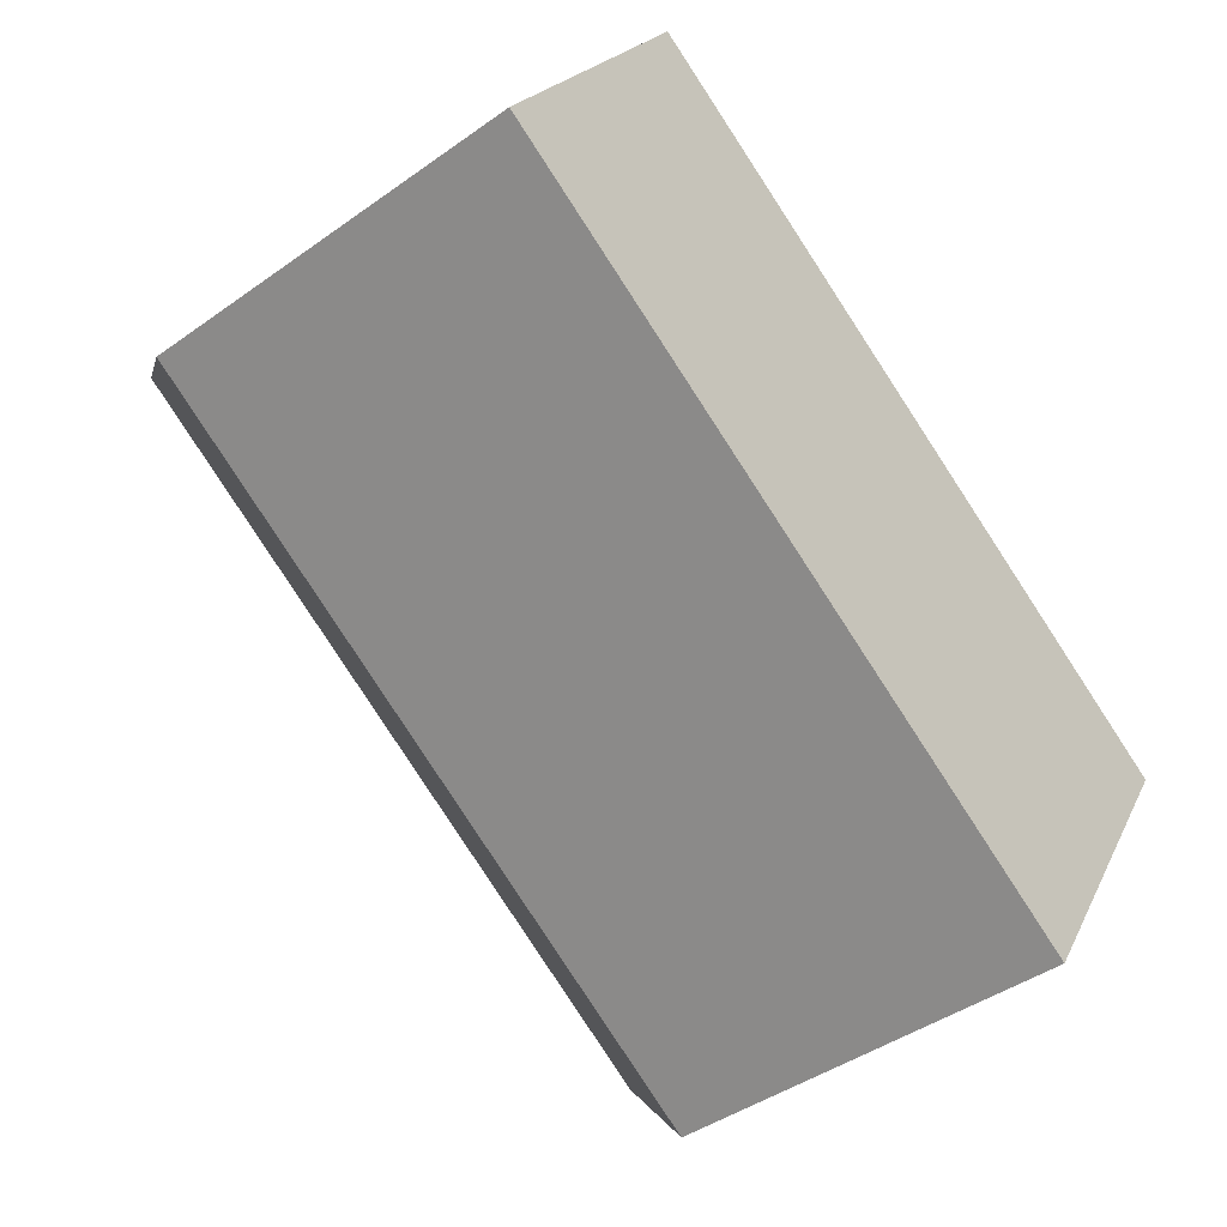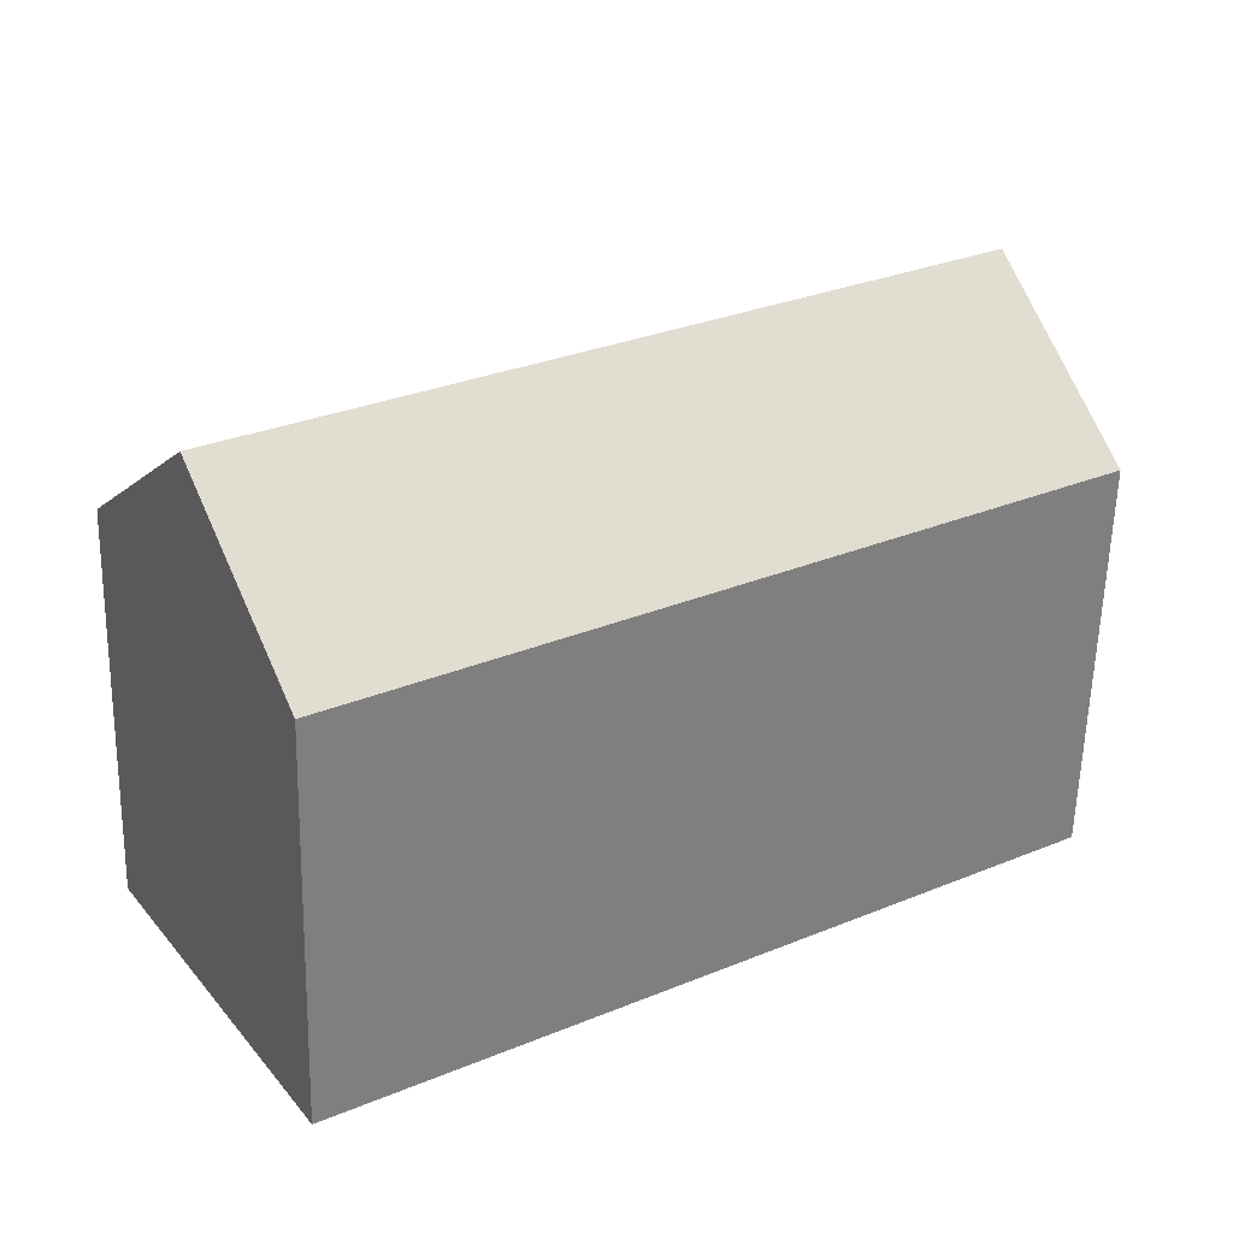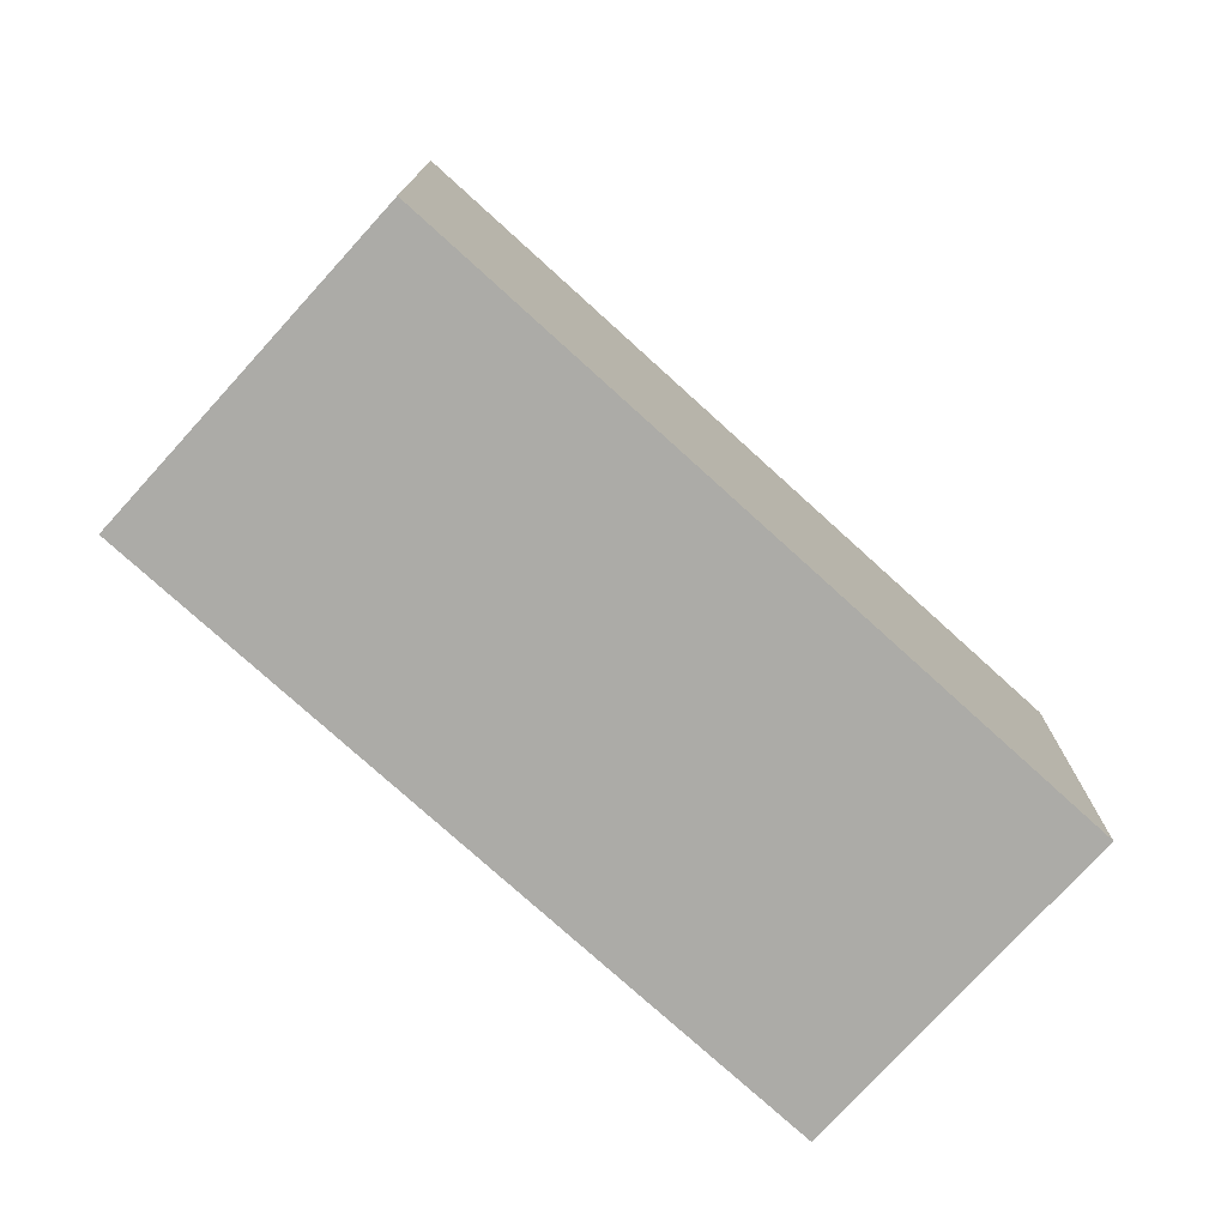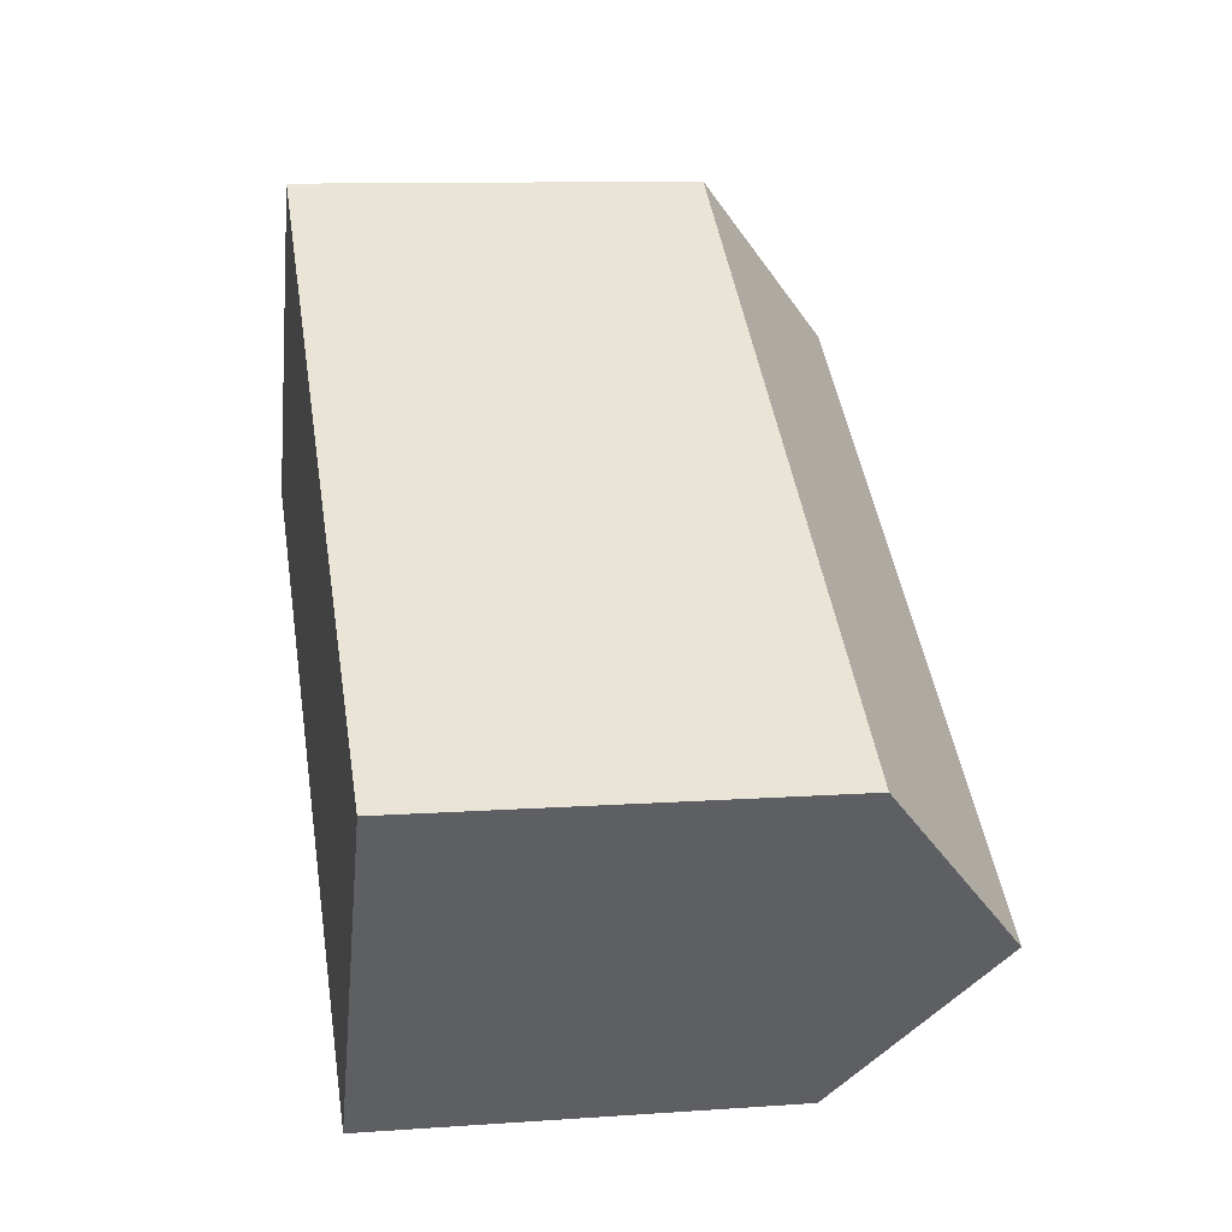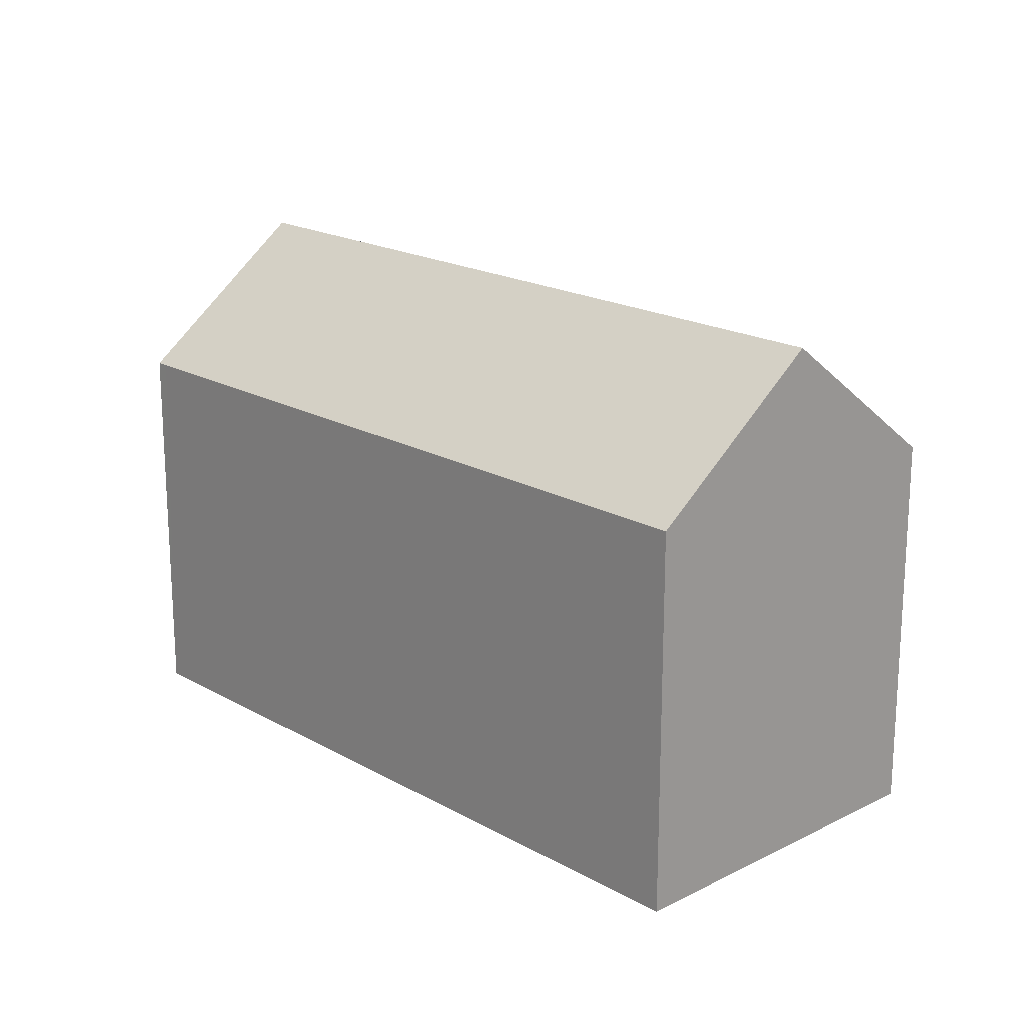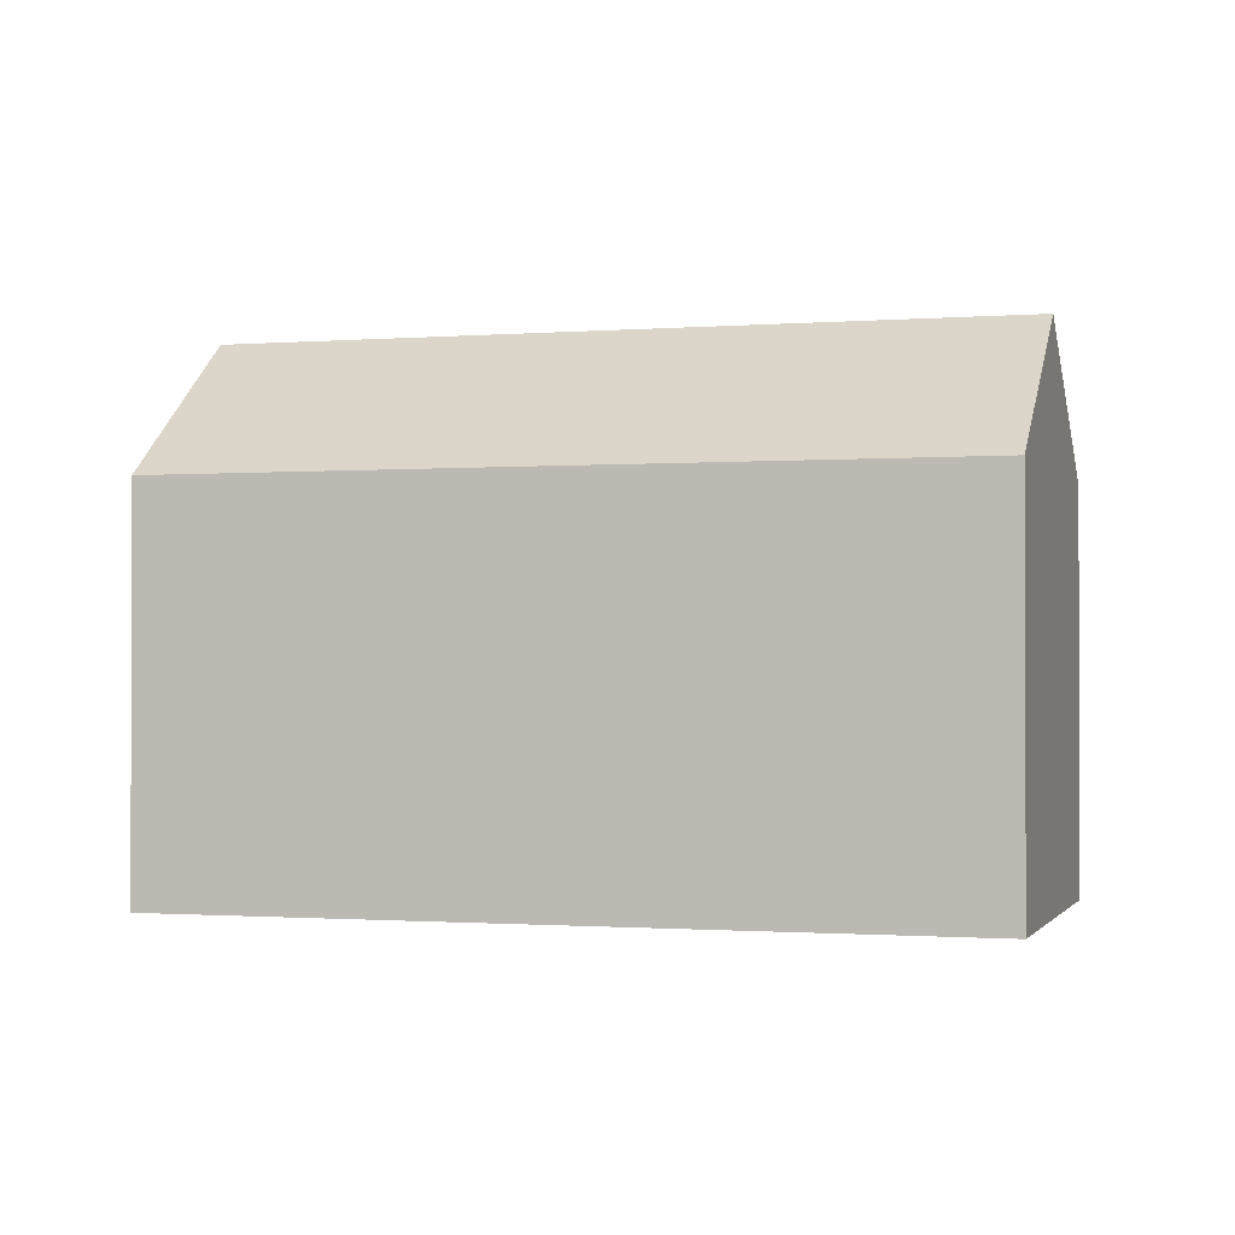
<metadata>
{"format":"obj","ext":"obj","renderer":"f3d","projection":"perspective","resolution":1024,"background":"white","views":[{"elev":-43.2,"azim":-49.8,"up":"+Z"},{"elev":-59.1,"azim":178.6,"up":"+Z"},{"elev":-76.2,"azim":-10.2,"up":"+Y"},{"elev":10.7,"azim":79.9,"up":"+Z"},{"elev":19.2,"azim":-101.4,"up":"+Y"},{"elev":-1.0,"azim":48.6,"up":"+Y"}]}
</metadata>
<code>
v  3.475 18.75 5.547
v  29.56 15.73 -6.021
v  27.42 18.75 -9.444
v  30.89 13.85 -3.9
v  6.951 13.85 11.1
v  0.657 14.78 1.049
v  2.509 13.85 -1.571
v  0 13.85 8.479e-16
v  2.519 17.4 4.021
v  5.641 13.85 -3.532
v  7.853 13.85 -4.917
v  21.25 13.85 -13.3
v  23.56 13.85 -14.75
v  24.42 14.52 -14.23
v  23.95 13.85 -14.99
v  25.33 15.81 -12.78
v  27.4 18.72 -9.475
v  0 0 0
v  0.657 -6.423e-17 1.049
v  6.951 -6.795e-16 11.1
v  2.519 -2.462e-16 4.021
v  3.475 -3.397e-16 5.547
v  30.89 2.388e-16 -3.9
v  29.56 3.687e-16 -6.021
v  24.42 8.716e-16 -14.23
v  23.95 9.18e-16 -14.99
v  27.42 5.783e-16 -9.444
v  27.4 5.802e-16 -9.475
v  25.33 7.822e-16 -12.78
v  23.56 9.033e-16 -14.75
v  21.25 8.146e-16 -13.3
v  7.853 3.011e-16 -4.917
v  5.641 2.163e-16 -3.532
v  2.509 9.62e-17 -1.571
g defaultobject
f 1 2 3
f 2 1 4
f 4 1 5
f 6 7 8
f 7 6 9
f 7 9 1
f 7 1 3
f 7 3 10
f 10 3 11
f 11 3 12
f 12 3 13
f 13 3 14
f 13 14 15
f 14 3 16
f 16 3 17
f 9 5 1
f 5 9 6
f 5 6 8
f 5 8 18
f 5 18 19
f 5 19 20
f 20 19 21
f 20 21 22
f 5 23 4
f 23 5 20
f 23 2 4
f 2 23 3
f 3 23 17
f 17 23 16
f 16 23 14
f 14 23 15
f 15 23 24
f 15 24 25
f 15 25 26
f 25 24 27
f 25 27 28
f 25 28 29
f 26 13 15
f 13 26 12
f 12 26 11
f 11 26 30
f 11 30 31
f 11 31 32
f 11 32 10
f 10 32 7
f 7 32 8
f 8 32 33
f 8 33 34
f 8 34 18
f 25 30 26
f 30 25 29
f 30 29 28
f 30 28 31
f 31 28 27
f 31 27 24
f 31 24 23
f 31 23 20
f 31 20 32
f 32 20 33
f 33 20 34
f 34 20 22
f 34 22 18
f 18 22 21
f 18 21 19

</code>
